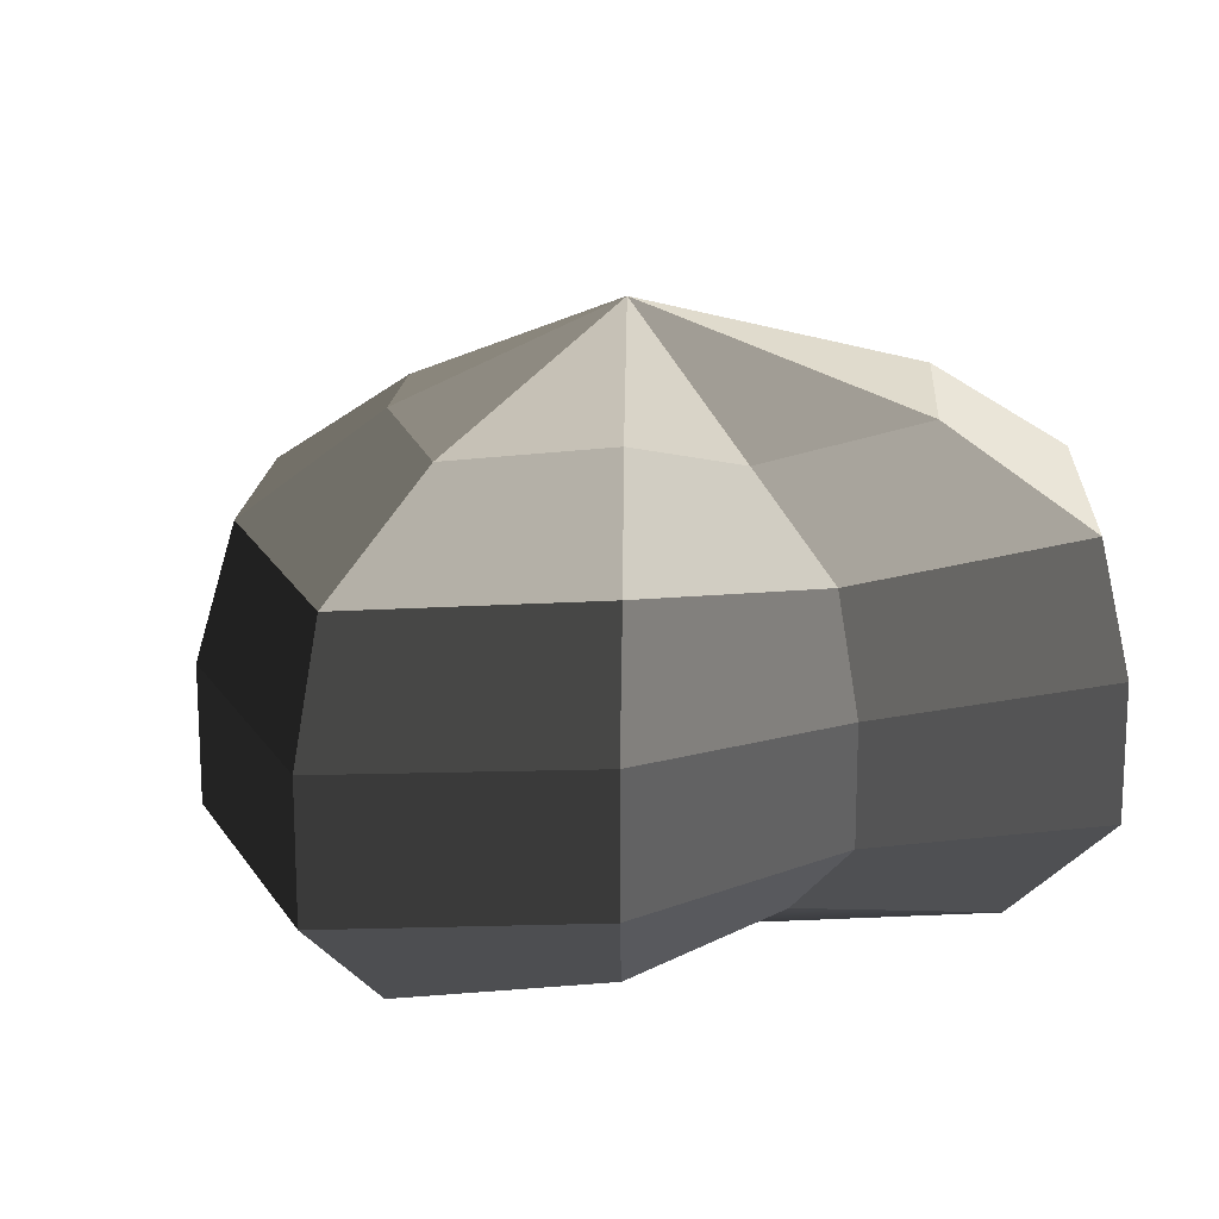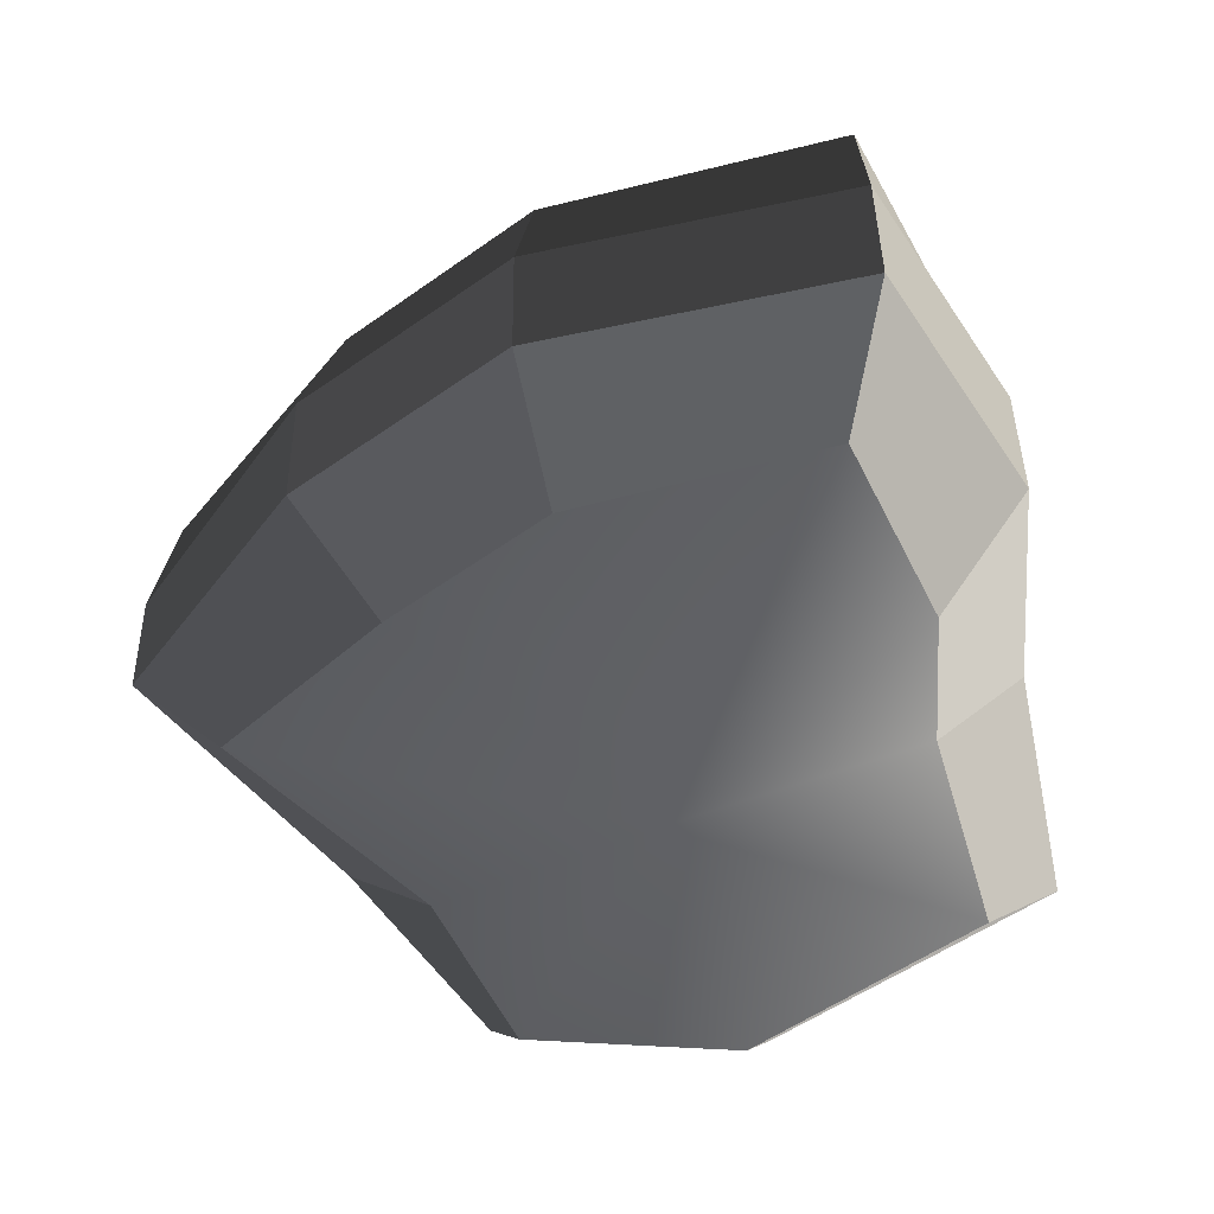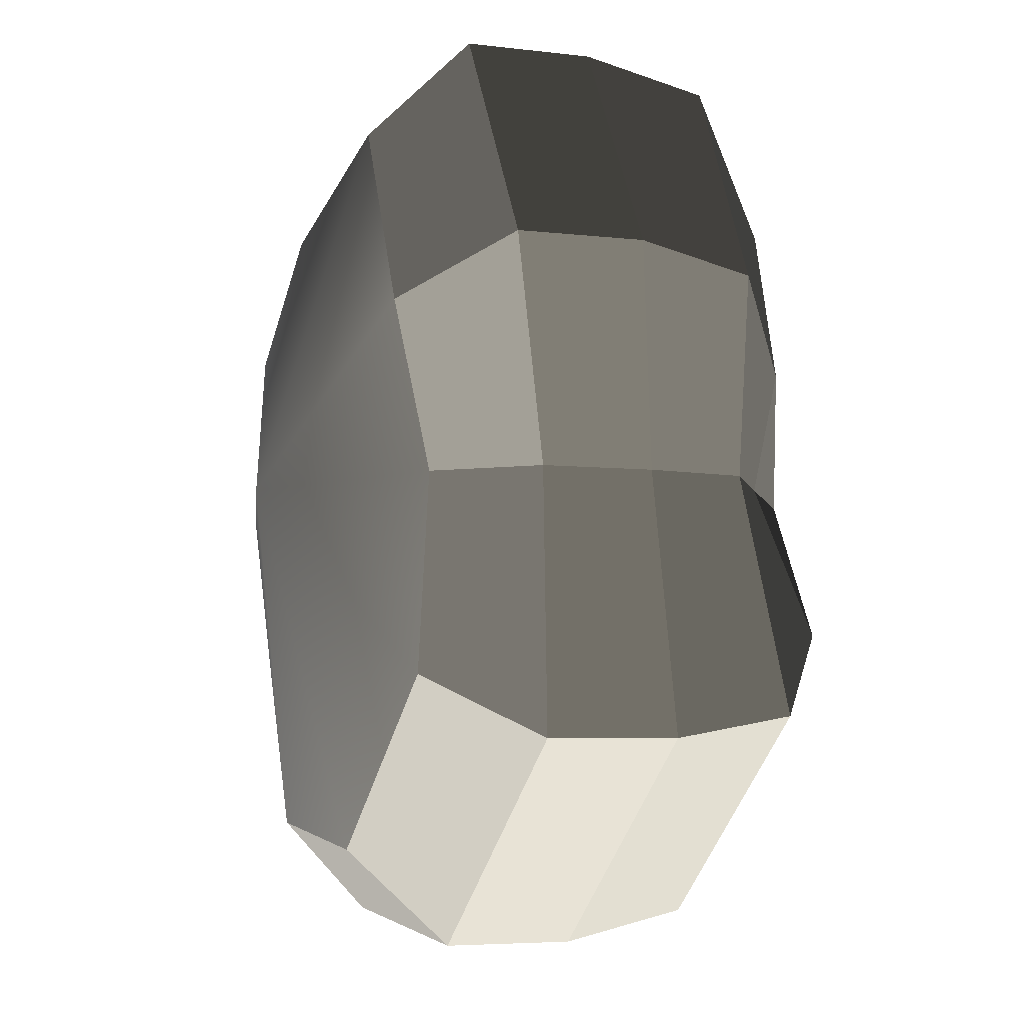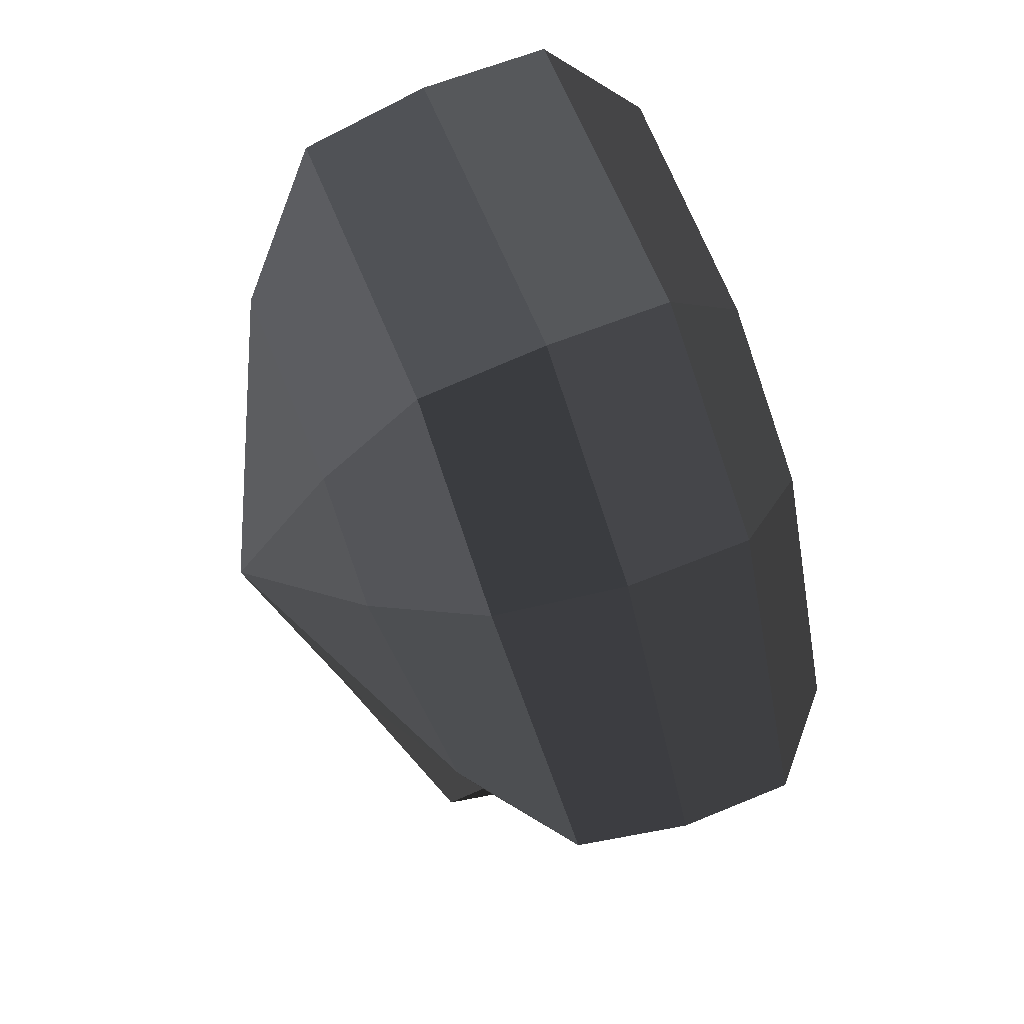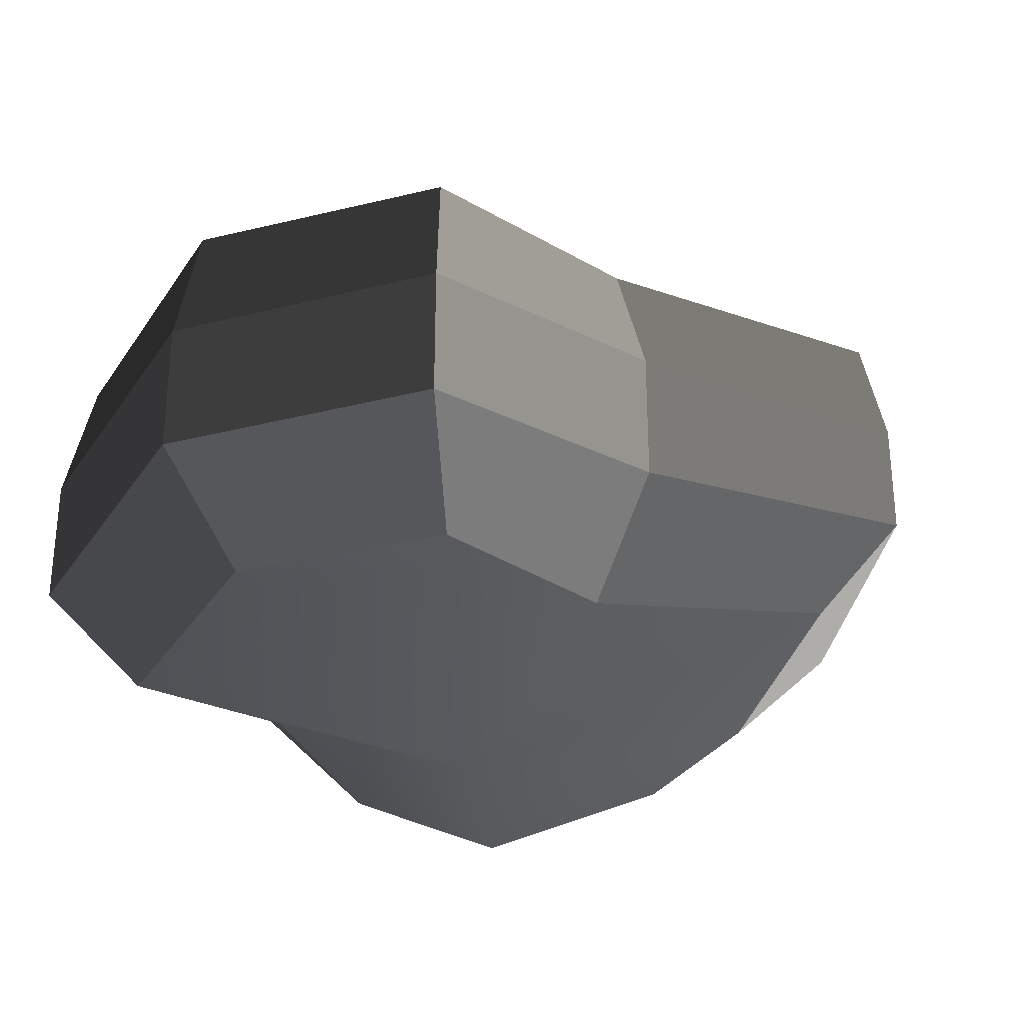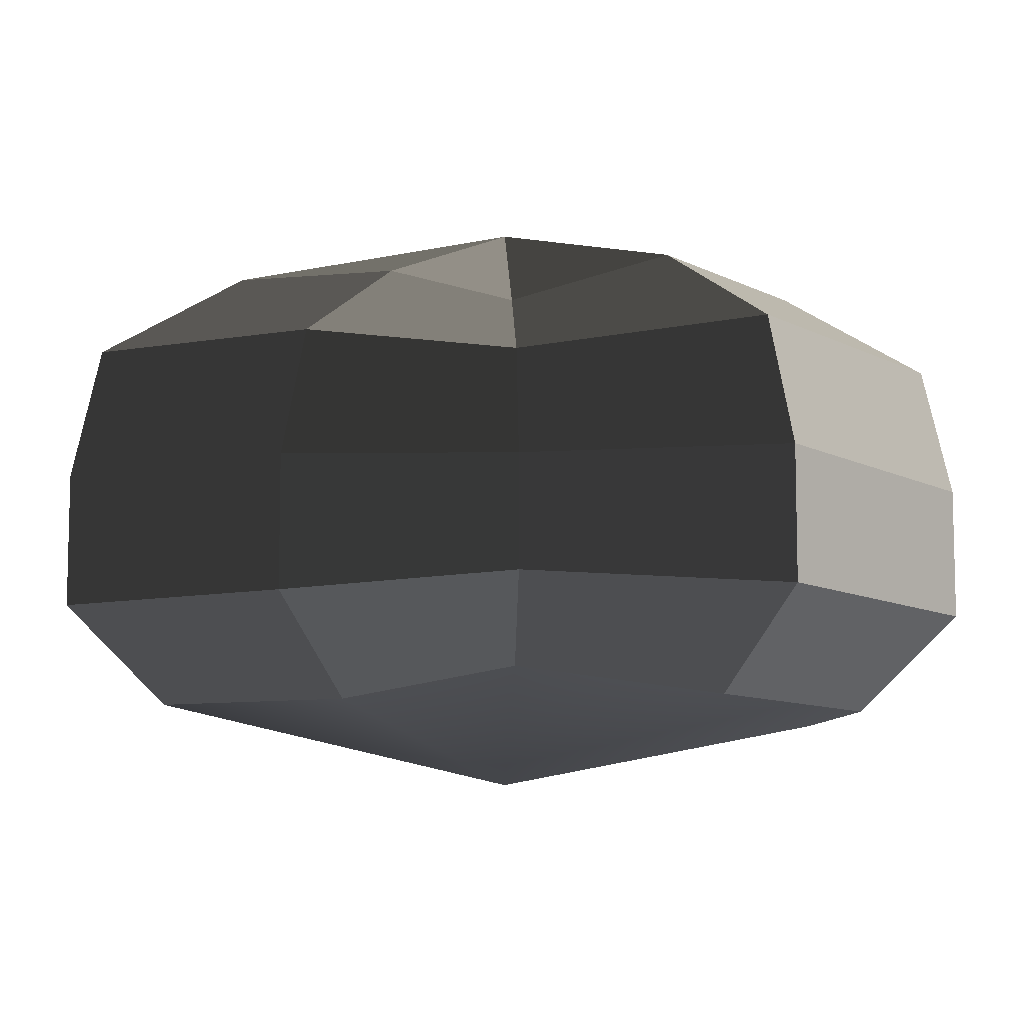
<metadata>
{"format":"obj","ext":"obj","renderer":"f3d","projection":"perspective","resolution":1024,"background":"white","views":[{"elev":17.0,"azim":55.1,"up":"+Y"},{"elev":40.0,"azim":-0.8,"up":"+Z"},{"elev":-5.1,"azim":68.6,"up":"+Z"},{"elev":55.8,"azim":-114.0,"up":"+Z"},{"elev":-30.7,"azim":-155.8,"up":"+Y"},{"elev":-9.1,"azim":87.5,"up":"+Y"}]}
</metadata>
<code>
v 0.01455 -0.02578 -0.04036
v 0.004624 -0.03398 0.001092
v 0.03878 -0.02578 -0.02105
v -0.009663 -0.02578 -0.03818
v -0.01825 -0.02578 -0.01778
v -0.03822 -0.02223 0.001092
v -0.02135 -0.02578 0.01996
v -0.005298 -0.02578 0.03272
v 0.02109 -0.02578 0.04036
v 0.0306 -0.02578 0.01996
v 0.03219 -0.02223 0.001092
v 0.03878 -0.02578 -0.02105
v 0.04797 -0.01489 -0.02773
v 0.01805 -0.01489 -0.05115
v 0.01455 -0.02578 -0.04036
v 0.01455 -0.02578 -0.04036
v 0.01805 -0.01489 -0.05115
v -0.01317 -0.01489 -0.04897
v -0.009663 -0.02578 -0.03818
v -0.009663 -0.02578 -0.03818
v -0.01317 -0.01489 -0.04897
v -0.02743 -0.01489 -0.02445
v -0.01825 -0.02578 -0.01778
v -0.01825 -0.02578 -0.01778
v -0.02743 -0.01489 -0.02445
v -0.04797 -0.01289 0.001092
v -0.03822 -0.02223 0.001092
v -0.03822 -0.02223 0.001092
v -0.04797 -0.01289 0.001092
v -0.03053 -0.01489 0.02663
v -0.02135 -0.02578 0.01996
v -0.02135 -0.02578 0.01996
v -0.03053 -0.01489 0.02663
v -0.008805 -0.01489 0.04351
v -0.005298 -0.02578 0.03272
v -0.005298 -0.02578 0.03272
v -0.008805 -0.01489 0.04351
v 0.0246 -0.01489 0.05115
v 0.02109 -0.02578 0.04036
v 0.02109 -0.02578 0.04036
v 0.0246 -0.01489 0.05115
v 0.03978 -0.01489 0.02663
v 0.0306 -0.02578 0.01996
v 0.0306 -0.02578 0.01996
v 0.03978 -0.01489 0.02663
v 0.04193 -0.01289 0.001092
v 0.03219 -0.02223 0.001092
v 0.03219 -0.02223 0.001092
v 0.04193 -0.01289 0.001092
v 0.04797 -0.01489 -0.02773
v 0.03878 -0.02578 -0.02105
v 0.04797 -0.01489 -0.02773
v 0.04797 -0.0001483 -0.02773
v 0.01805 -0.0001483 -0.05115
v 0.01805 -0.01489 -0.05115
v 0.01805 -0.01489 -0.05115
v 0.01805 -0.0001483 -0.05115
v -0.01317 -0.0001483 -0.04897
v -0.01317 -0.01489 -0.04897
v -0.01317 -0.01489 -0.04897
v -0.01317 -0.0001483 -0.04897
v -0.02743 -0.0001483 -0.02445
v -0.02743 -0.01489 -0.02445
v -0.02743 -0.01489 -0.02445
v -0.02743 -0.0001483 -0.02445
v -0.04797 -0.0002294 0.001092
v -0.04797 -0.01289 0.001092
v -0.04797 -0.01289 0.001092
v -0.04797 -0.0002294 0.001092
v -0.03053 -0.0001483 0.02663
v -0.03053 -0.01489 0.02663
v -0.03053 -0.01489 0.02663
v -0.03053 -0.0001483 0.02663
v -0.008805 -0.0001483 0.04351
v -0.008805 -0.01489 0.04351
v -0.008805 -0.01489 0.04351
v -0.008805 -0.0001483 0.04351
v 0.0246 -0.0001483 0.05115
v 0.0246 -0.01489 0.05115
v 0.0246 -0.01489 0.05115
v 0.0246 -0.0001483 0.05115
v 0.03978 -0.0001483 0.02663
v 0.03978 -0.01489 0.02663
v 0.03978 -0.01489 0.02663
v 0.03978 -0.0001483 0.02663
v 0.04193 -0.0002294 0.001092
v 0.04193 -0.01289 0.001092
v 0.04193 -0.01289 0.001092
v 0.04193 -0.0002294 0.001092
v 0.04797 -0.0001483 -0.02773
v 0.04797 -0.01489 -0.02773
v 0.04797 -0.0001483 -0.02773
v 0.04569 0.01428 -0.0254
v 0.01715 0.01428 -0.04799
v 0.01805 -0.0001483 -0.05115
v 0.01805 -0.0001483 -0.05115
v 0.01715 0.01428 -0.04799
v -0.01183 0.01428 -0.0456
v -0.01317 -0.0001483 -0.04897
v -0.01317 -0.0001483 -0.04897
v -0.01183 0.01428 -0.0456
v -0.02321 0.01428 -0.02181
v -0.02743 -0.0001483 -0.02445
v -0.02743 -0.0001483 -0.02445
v -0.02321 0.01428 -0.02181
v -0.0453 0.01197 0.001197
v -0.04797 -0.0002294 0.001092
v -0.04797 -0.0002294 0.001092
v -0.0453 0.01197 0.001197
v -0.02661 0.01428 0.0242
v -0.03053 -0.0001483 0.02663
v -0.03053 -0.0001483 0.02663
v -0.02661 0.01428 0.0242
v -0.007042 0.01428 0.03961
v -0.008805 -0.0001483 0.04351
v -0.008805 -0.0001483 0.04351
v -0.007042 0.01428 0.03961
v 0.02433 0.01428 0.04799
v 0.0246 -0.0001483 0.05115
v 0.0246 -0.0001483 0.05115
v 0.02433 0.01428 0.04799
v 0.03671 0.01428 0.0242
v 0.03978 -0.0001483 0.02663
v 0.03978 -0.0001483 0.02663
v 0.03671 0.01428 0.0242
v 0.03865 0.01197 0.001197
v 0.04193 -0.0002294 0.001092
v 0.04193 -0.0002294 0.001092
v 0.03865 0.01197 0.001197
v 0.04569 0.01428 -0.0254
v 0.04797 -0.0001483 -0.02773
v 0.04569 0.01428 -0.0254
v 0.03225 0.02437 -0.01615
v 0.01204 0.02437 -0.03257
v 0.01715 0.01428 -0.04799
v 0.01715 0.01428 -0.04799
v 0.01204 0.02437 -0.03257
v -0.002592 0.02437 -0.02139
v -0.01183 0.01428 -0.0456
v -0.01183 0.01428 -0.0456
v -0.002592 0.02437 -0.02139
v -0.01125 0.02437 -0.0128
v -0.02321 0.01428 -0.02181
v -0.02321 0.01428 -0.02181
v -0.01125 0.02437 -0.0128
v -0.03124 0.02075 0.001118
v -0.0453 0.01197 0.001197
v -0.0453 0.01197 0.001197
v -0.03124 0.02075 0.001118
v -0.01443 0.02437 0.01503
v -0.02661 0.01428 0.0242
v -0.02661 0.01428 0.0242
v -0.01443 0.02437 0.01503
v -0.002592 0.02437 0.02475
v -0.007042 0.01428 0.03961
v -0.007042 0.01428 0.03961
v -0.002592 0.02437 0.02475
v 0.01874 0.02437 0.03257
v 0.02433 0.01428 0.04799
v 0.02433 0.01428 0.04799
v 0.01874 0.02437 0.03257
v 0.02387 0.02437 0.01503
v 0.03671 0.01428 0.0242
v 0.03671 0.01428 0.0242
v 0.02387 0.02437 0.01503
v 0.02504 0.02075 0.001118
v 0.03865 0.01197 0.001197
v 0.03865 0.01197 0.001197
v 0.02504 0.02075 0.001118
v 0.03225 0.02437 -0.01615
v 0.04569 0.01428 -0.0254
v 0.03225 0.02437 -0.01615
v 0.004624 0.03398 0.001092
v 0.01204 0.02437 -0.03257
v 0.01204 0.02437 -0.03257
v 0.004624 0.03398 0.001092
v -0.002592 0.02437 -0.02139
v -0.002592 0.02437 -0.02139
v 0.004624 0.03398 0.001092
v -0.01125 0.02437 -0.0128
v -0.01125 0.02437 -0.0128
v 0.004624 0.03398 0.001092
v -0.03124 0.02075 0.001118
v -0.03124 0.02075 0.001118
v 0.004624 0.03398 0.001092
v -0.01443 0.02437 0.01503
v -0.01443 0.02437 0.01503
v 0.004624 0.03398 0.001092
v -0.002592 0.02437 0.02475
v -0.002592 0.02437 0.02475
v 0.004624 0.03398 0.001092
v 0.01874 0.02437 0.03257
v 0.01874 0.02437 0.03257
v 0.004624 0.03398 0.001092
v 0.02387 0.02437 0.01503
v 0.02387 0.02437 0.01503
v 0.004624 0.03398 0.001092
v 0.02504 0.02075 0.001118
v 0.02504 0.02075 0.001118
v 0.004624 0.03398 0.001092
v 0.03225 0.02437 -0.01615
g Foliage4_6_3551_63
f 1 3 2
f 4 1 2
f 5 4 2
f 6 5 2
f 7 6 2
f 8 7 2
f 9 8 2
f 10 9 2
f 11 10 2
f 3 11 2
f 12 14 13
f 12 15 14
f 16 18 17
f 16 19 18
f 20 22 21
f 20 23 22
f 24 26 25
f 24 27 26
f 28 30 29
f 28 31 30
f 32 34 33
f 32 35 34
f 36 38 37
f 36 39 38
f 40 42 41
f 40 43 42
f 44 46 45
f 44 47 46
f 48 50 49
f 48 51 50
f 52 54 53
f 52 55 54
f 56 58 57
f 56 59 58
f 60 62 61
f 60 63 62
f 64 66 65
f 64 67 66
f 68 70 69
f 68 71 70
f 72 74 73
f 72 75 74
f 76 78 77
f 76 79 78
f 80 82 81
f 80 83 82
f 84 86 85
f 84 87 86
f 88 90 89
f 88 91 90
f 92 94 93
f 92 95 94
f 96 98 97
f 96 99 98
f 100 102 101
f 100 103 102
f 104 106 105
f 104 107 106
f 108 110 109
f 108 111 110
f 112 114 113
f 112 115 114
f 116 118 117
f 116 119 118
f 120 122 121
f 120 123 122
f 124 126 125
f 124 127 126
f 128 130 129
f 128 131 130
f 132 134 133
f 132 135 134
f 136 138 137
f 136 139 138
f 140 142 141
f 140 143 142
f 144 146 145
f 144 147 146
f 148 150 149
f 148 151 150
f 152 154 153
f 152 155 154
f 156 158 157
f 156 159 158
f 160 162 161
f 160 163 162
f 164 166 165
f 164 167 166
f 168 170 169
f 168 171 170
f 172 174 173
f 175 177 176
f 178 180 179
f 181 183 182
f 184 186 185
f 187 189 188
f 190 192 191
f 193 195 194
f 196 198 197
f 199 201 200

</code>
